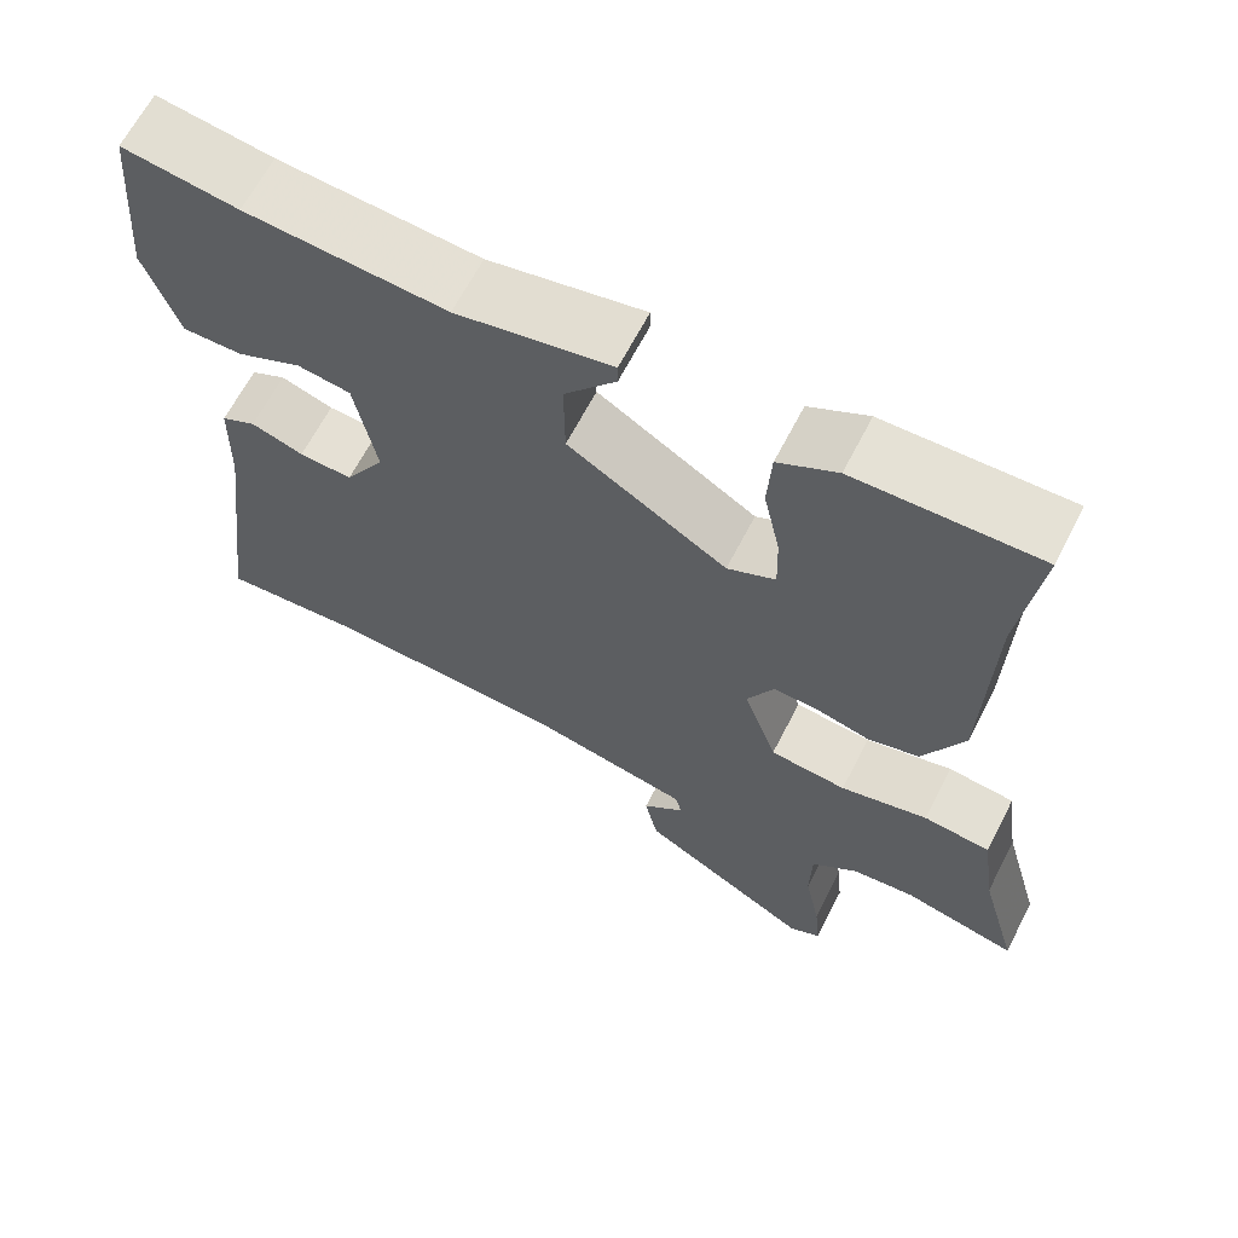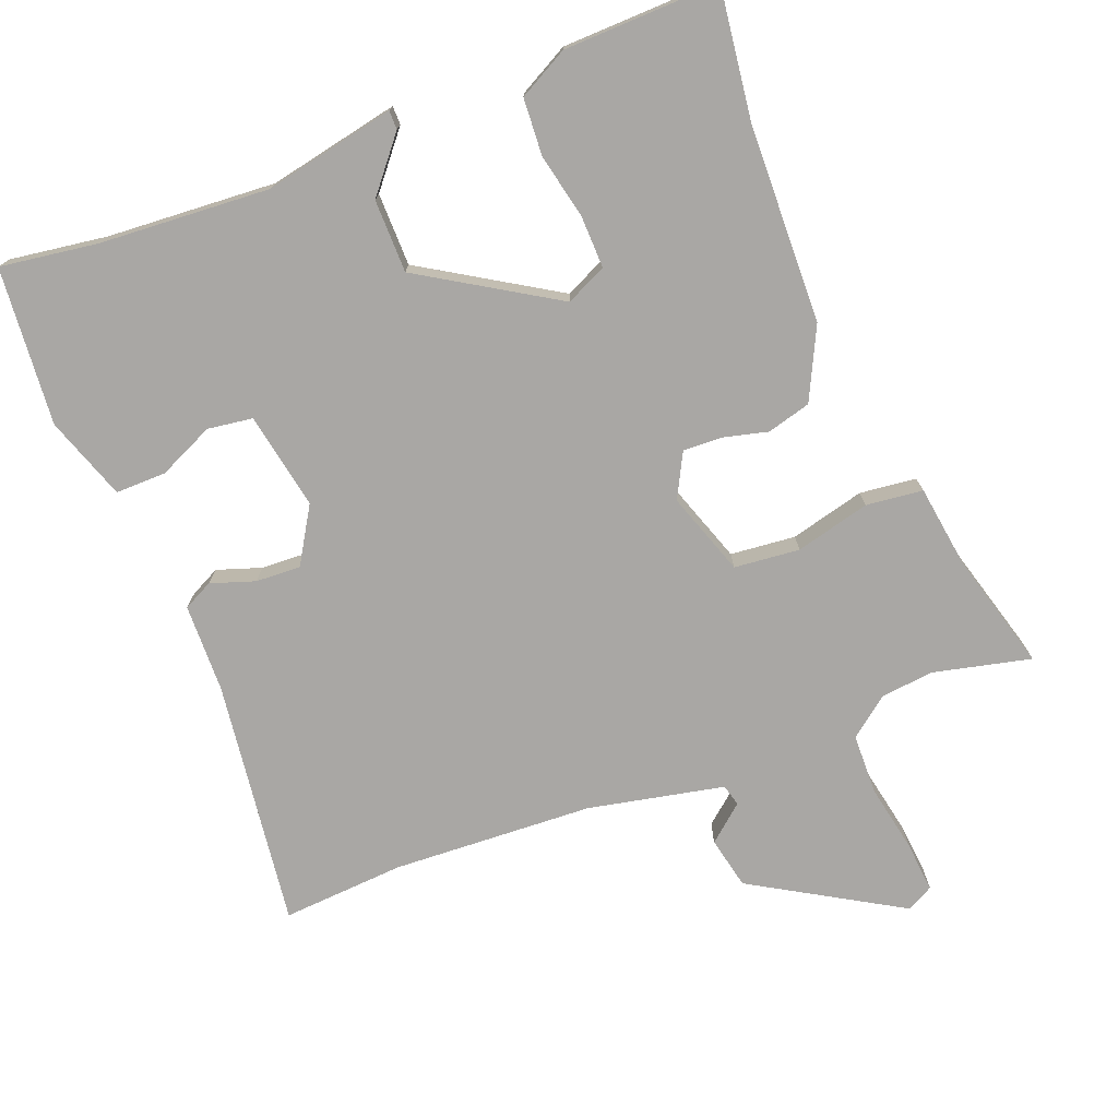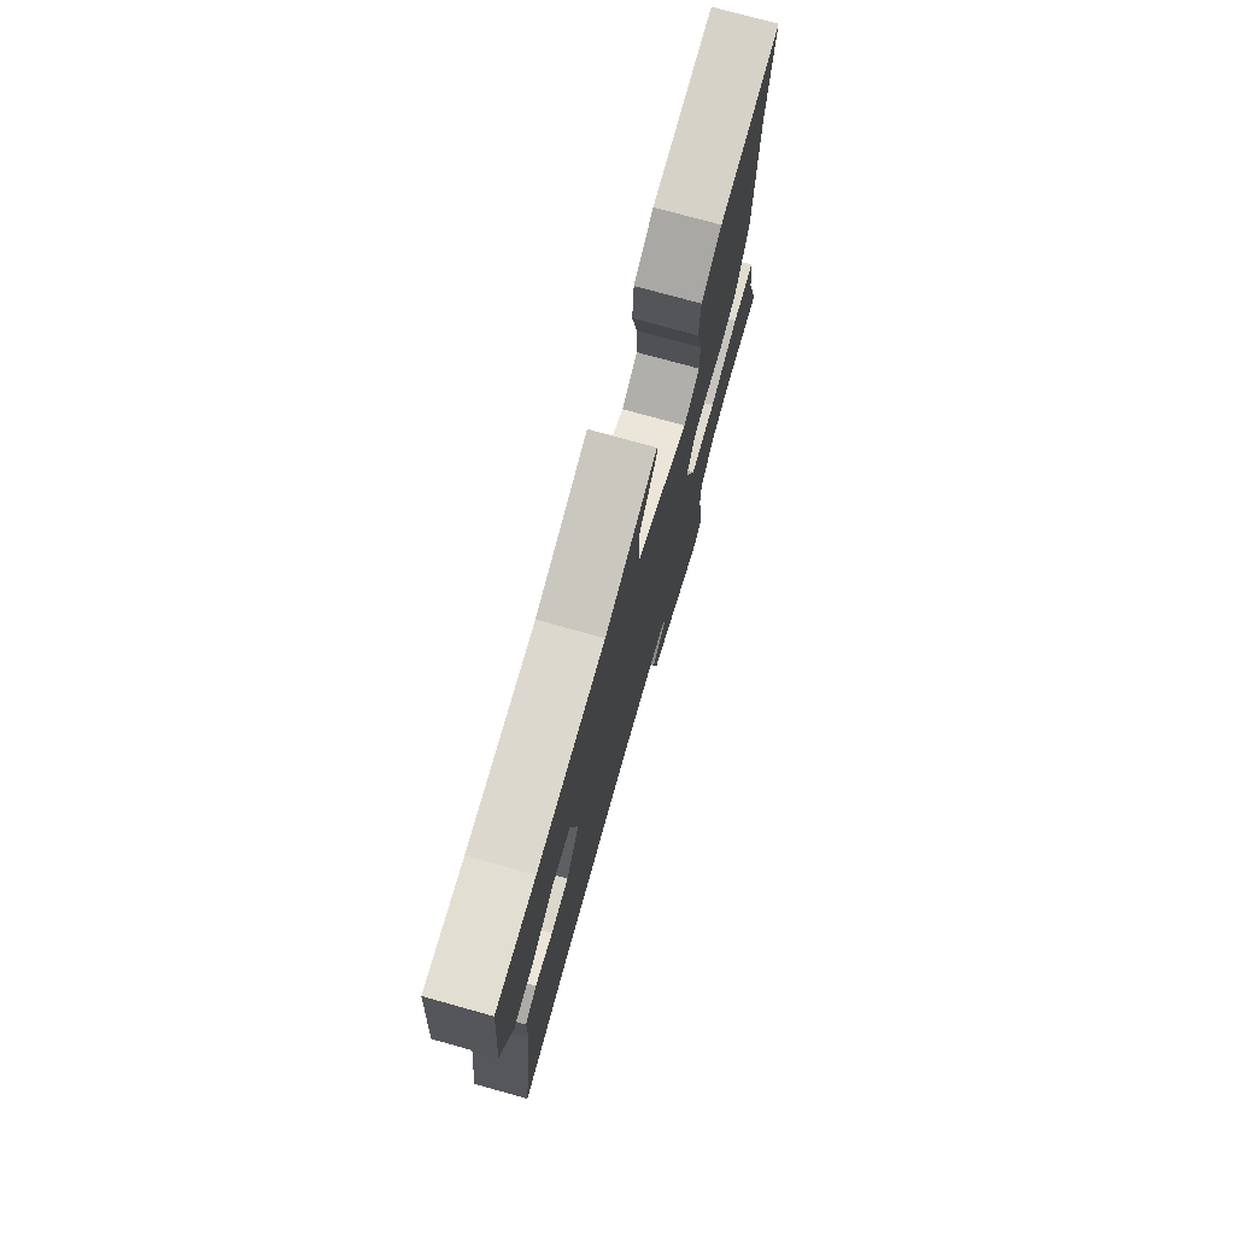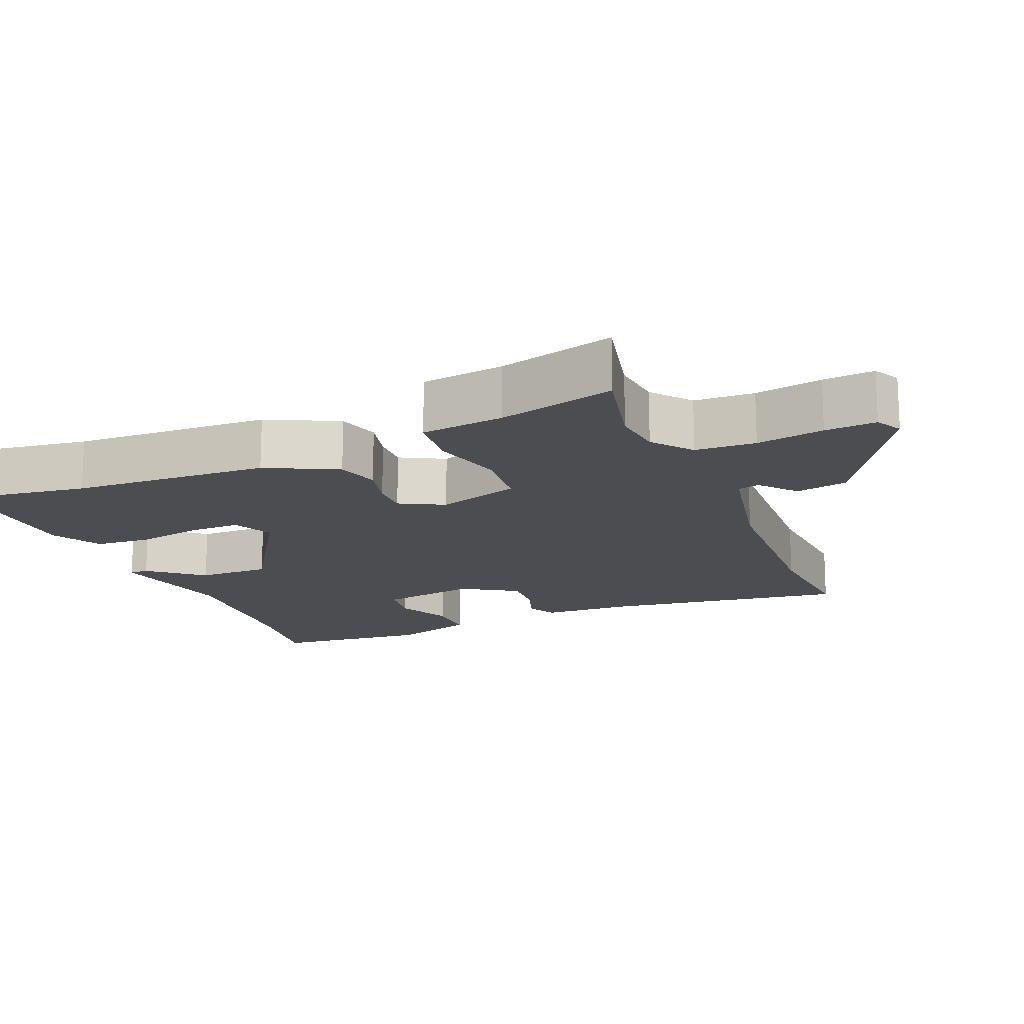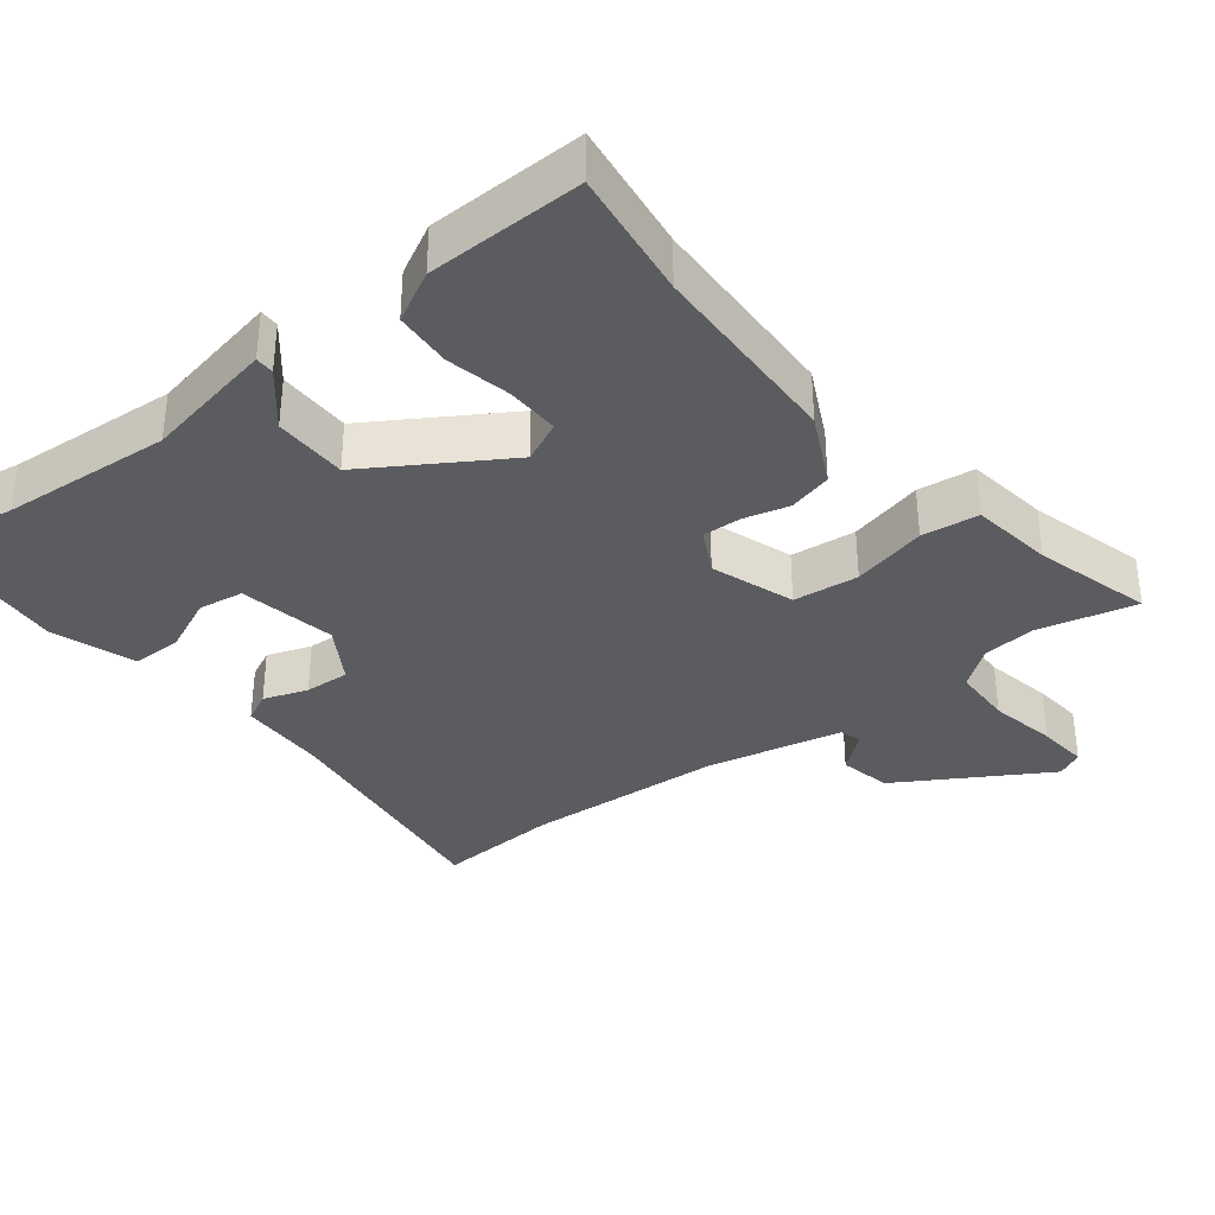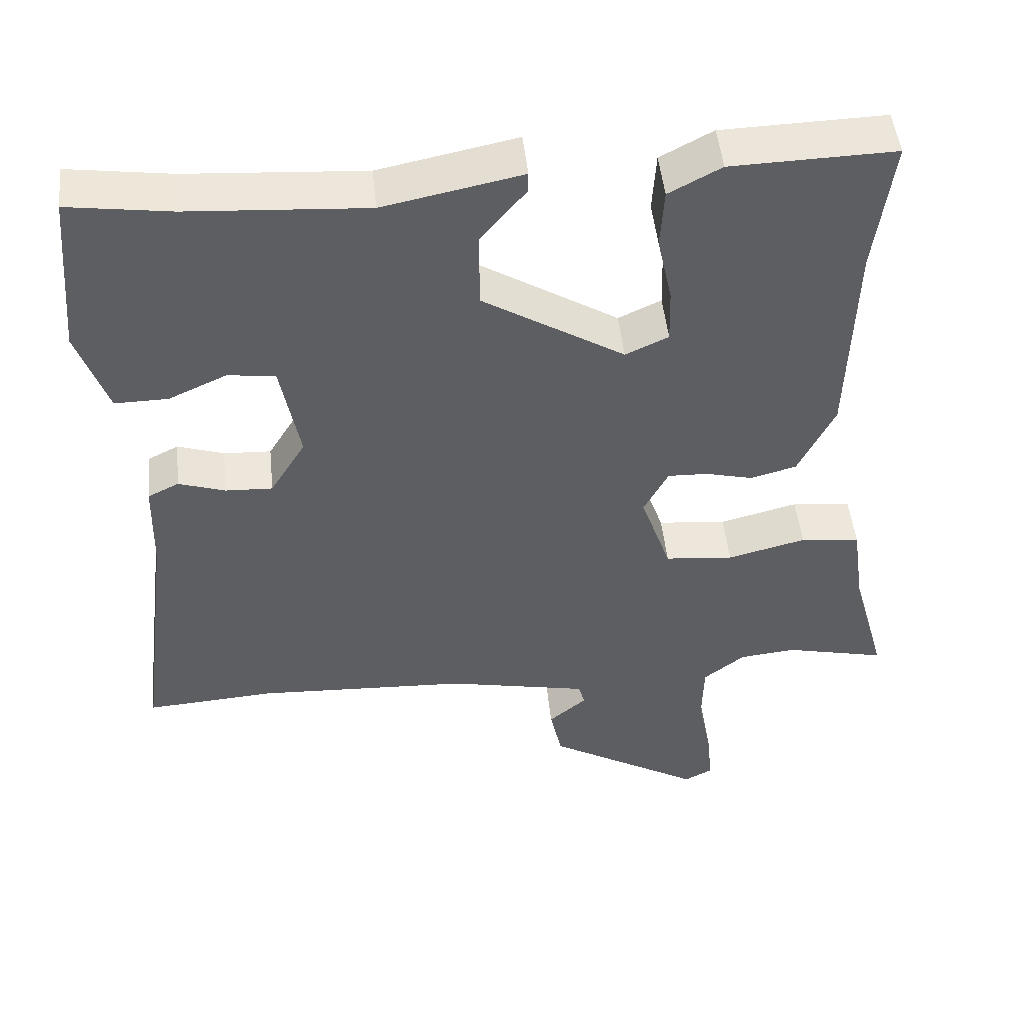
<metadata>
{"format":"obj","ext":"obj","renderer":"f3d","projection":"perspective","resolution":1024,"background":"white","views":[{"elev":65.0,"azim":27.2,"up":"+Z"},{"elev":-74.7,"azim":21.2,"up":"+Y"},{"elev":76.2,"azim":-74.5,"up":"+Z"},{"elev":-16.0,"azim":112.2,"up":"+Y"},{"elev":-34.9,"azim":37.7,"up":"+Y"},{"elev":48.7,"azim":-5.9,"up":"+Z"}]}
</metadata>
<code>
v 0.5 0.07 0.502
v 0.476 0.07 0.318
v 0.468 0.07 0.036
v 0.419 0.07 -0.065
v 0.357 0.07 -0.082
v 0.293 0.07 -0.066
v 0.238 0.07 -0.064
v 0.205 0.07 -0.127
v 0.246 0.07 -0.245
v 0.339 0.07 -0.254
v 0.445 0.07 -0.227
v 0.526 0.07 -0.236
v 0.543 0.07 -0.354
v 0.59 0.07 -0.521
v 0.452 0.07 -0.489
v 0.376 0.07 -0.497
v 0.32 0.07 -0.541
v 0.318 0.07 -0.627
v 0.337 0.07 -0.723
v 0.344 0.07 -0.796
v 0.306 0.07 -0.816
v 0.095 0.07 -0.692
v 0.079 0.07 -0.618
v 0.13 0.07 -0.575
v 0.122 0.07 -0.544
v -0.071 0.07 -0.504
v -0.357 0.07 -0.49
v -0.532 0.07 -0.502
v -0.487 0.07 -0.15
v -0.484 0.07 -0.024
v -0.442 0.07 -0.003
v -0.379 0.07 -0.024
v -0.315 0.07 -0.027
v -0.267 0.07 0.052
v -0.293 0.07 0.19
v -0.357 0.07 0.199
v -0.436 0.07 0.163
v -0.508 0.07 0.162
v -0.549 0.07 0.28
v -0.53 0.07 0.504
v -0.391 0.07 0.484
v -0.15 0.07 0.468
v 0.037 0.07 0.506
v 0.037 0.07 0.479
v -0.025 0.07 0.404
v -0.024 0.07 0.3
v 0.167 0.07 0.183
v 0.225 0.07 0.21
v 0.223 0.07 0.285
v 0.203 0.07 0.377
v 0.208 0.07 0.458
v 0.279 0.07 0.496
v 0.5 0 0.502
v 0.476 0 0.318
v 0.468 0 0.036
v 0.419 0 -0.065
v 0.357 0 -0.082
v 0.293 0 -0.066
v 0.238 0 -0.064
v 0.205 0 -0.127
v 0.246 0 -0.245
v 0.339 0 -0.254
v 0.445 0 -0.227
v 0.526 0 -0.236
v 0.543 0 -0.354
v 0.59 0 -0.521
v 0.452 0 -0.489
v 0.376 0 -0.497
v 0.32 0 -0.541
v 0.318 0 -0.627
v 0.337 0 -0.723
v 0.344 0 -0.796
v 0.306 0 -0.816
v 0.095 0 -0.692
v 0.079 0 -0.618
v 0.13 0 -0.575
v 0.122 0 -0.544
v -0.071 0 -0.504
v -0.357 0 -0.49
v -0.532 0 -0.502
v -0.487 0 -0.15
v -0.484 0 -0.024
v -0.442 0 -0.003
v -0.379 0 -0.024
v -0.315 0 -0.027
v -0.267 0 0.052
v -0.293 0 0.19
v -0.357 0 0.199
v -0.436 0 0.163
v -0.508 0 0.162
v -0.549 0 0.28
v -0.53 0 0.504
v -0.391 0 0.484
v -0.15 0 0.468
v 0.037 0 0.506
v 0.037 0 0.479
v -0.025 0 0.404
v -0.024 0 0.3
v 0.167 0 0.183
v 0.225 0 0.21
v 0.223 0 0.285
v 0.203 0 0.377
v 0.208 0 0.458
v 0.279 0 0.496
f 52 1 2
f 51 52 2
f 50 51 2
f 49 50 2
f 4 5 6
f 3 4 6
f 2 3 6
f 49 2 6
f 48 49 6
f 47 48 6 7
f 46 47 7 8
f 42 43 44 45
f 41 42 45 46
f 39 40 41
f 38 39 41
f 37 38 41
f 36 37 41
f 35 36 41 46
f 46 8 9
f 35 46 9
f 34 35 9
f 29 30 31 32
f 29 32 33
f 28 29 33
f 27 28 33
f 33 34 9
f 27 33 9
f 26 27 9
f 22 23 24
f 21 22 24
f 20 21 24
f 19 20 24
f 18 19 24
f 17 18 24 25
f 26 9 10
f 25 26 10
f 17 25 10
f 16 17 10
f 13 14 15
f 13 15 16
f 12 13 16
f 11 12 16
f 10 11 16
f 54 53 104
f 54 104 103
f 54 103 102
f 54 102 101
f 58 57 56
f 58 56 55
f 58 55 54
f 58 54 101
f 58 101 100
f 59 58 100 99
f 60 59 99 98
f 97 96 95 94
f 98 97 94 93
f 93 92 91
f 93 91 90
f 93 90 89
f 93 89 88
f 98 93 88 87
f 61 60 98
f 61 98 87
f 61 87 86
f 84 83 82 81
f 85 84 81
f 85 81 80
f 85 80 79
f 61 86 85
f 61 85 79
f 61 79 78
f 76 75 74
f 76 74 73
f 76 73 72
f 76 72 71
f 76 71 70
f 77 76 70 69
f 62 61 78
f 62 78 77
f 62 77 69
f 62 69 68
f 67 66 65
f 68 67 65
f 68 65 64
f 68 64 63
f 68 63 62
f 1 53 54 2
f 2 54 55 3
f 3 55 56 4
f 4 56 57 5
f 5 57 58 6
f 6 58 59 7
f 7 59 60 8
f 8 60 61 9
f 9 61 62 10
f 10 62 63 11
f 11 63 64 12
f 12 64 65 13
f 13 65 66 14
f 14 66 67 15
f 15 67 68 16
f 16 68 69 17
f 17 69 70 18
f 18 70 71 19
f 19 71 72 20
f 20 72 73 21
f 21 73 74 22
f 22 74 75 23
f 23 75 76 24
f 24 76 77 25
f 25 77 78 26
f 26 78 79 27
f 27 79 80 28
f 28 80 81 29
f 29 81 82 30
f 30 82 83 31
f 31 83 84 32
f 32 84 85 33
f 33 85 86 34
f 34 86 87 35
f 35 87 88 36
f 36 88 89 37
f 37 89 90 38
f 38 90 91 39
f 39 91 92 40
f 40 92 93 41
f 41 93 94 42
f 42 94 95 43
f 43 95 96 44
f 44 96 97 45
f 45 97 98 46
f 46 98 99 47
f 47 99 100 48
f 48 100 101 49
f 49 101 102 50
f 50 102 103 51
f 51 103 104 52
f 52 104 53 1

</code>
